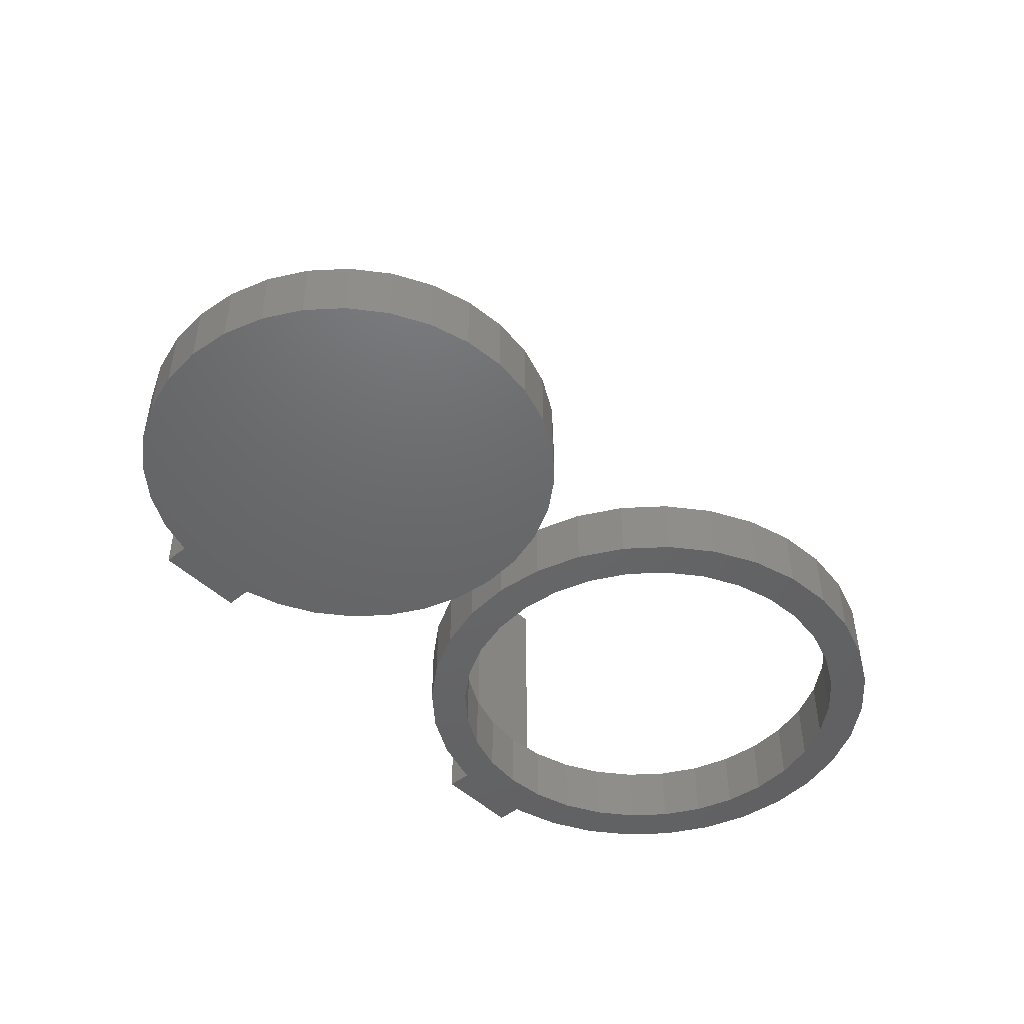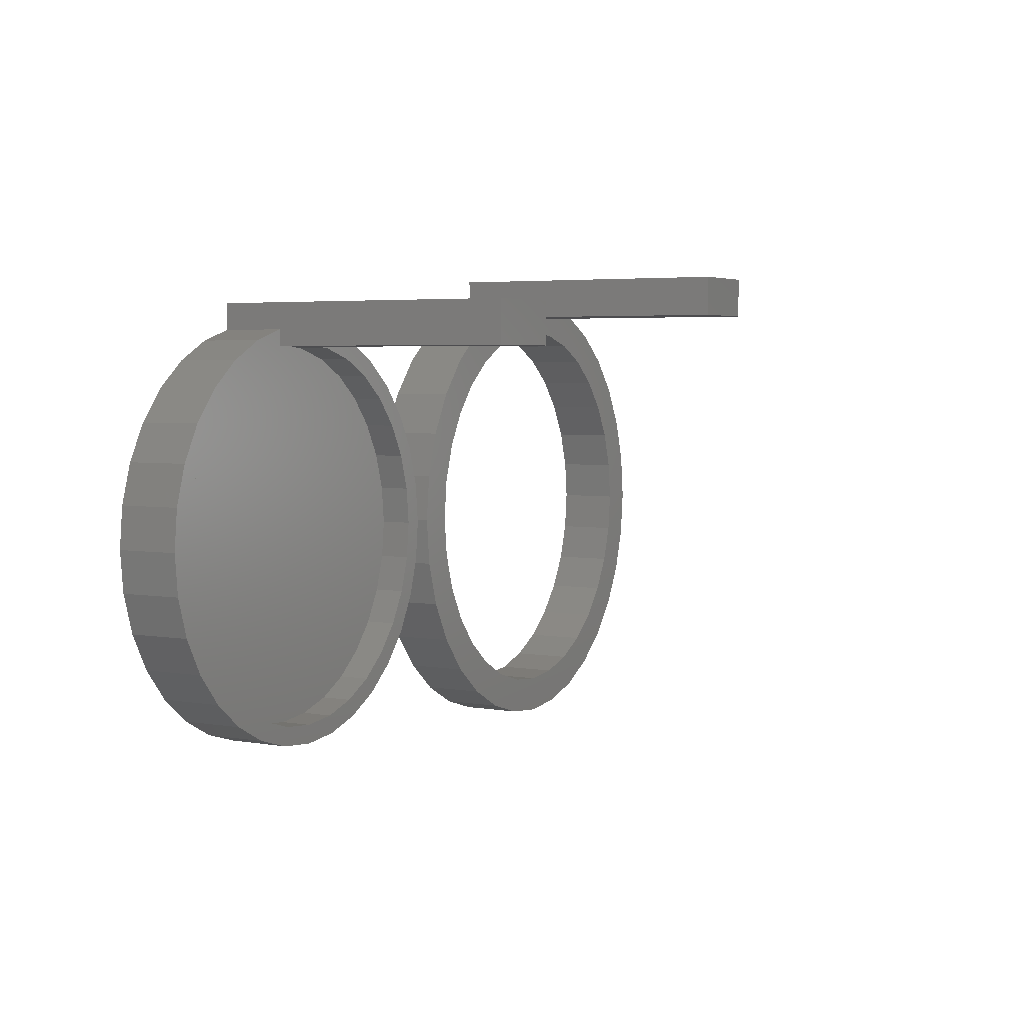
<metadata>
{"format":"stl","ext":"stl","renderer":"f3d","projection":"perspective","resolution":1024,"background":"white","views":[{"elev":-47.1,"azim":-47.5,"up":"+Z"},{"elev":4.2,"azim":-61.1,"up":"+Y"}]}
</metadata>
<code>
# stl→obj: 454 verts, 806 faces
v 10.45 54.5 0
v 10.45 48.31 0
v -10.45 48.31 0
v -10.45 54.5 0
v 0 -1.613 0
v 18.94 45.73 0
v 27.5 41.16 0
v 35 35 0
v 41.16 27.5 0
v 45.73 18.94 0
v 48.55 9.657 0
v 49.5 0 0
v 48.55 -9.657 0
v 45.73 -18.94 0
v 41.16 -27.5 0
v 35 -35 0
v 27.5 -41.16 0
v 18.94 -45.73 0
v 9.657 -48.55 0
v 0 -49.5 0
v -9.657 -48.55 0
v -18.94 -45.73 0
v -27.5 -41.16 0
v -35 -35 0
v -41.16 -27.5 0
v -45.73 -18.94 0
v -48.55 -9.657 0
v -49.5 0 0
v -48.55 9.657 0
v -45.73 18.94 0
v -41.16 27.5 0
v -35 35 0
v -27.5 41.16 0
v -18.94 45.73 0
v -10.45 54.5 73
v -10.45 44.5 73
v 10.45 44.5 73
v 10.45 54.5 73
v 0 54.5 29.33
v -10.45 54.5 15
v 10.45 54.5 15
v -10.45 49.26 38.2
v -10.45 48.31 15
v -10.45 44.5 15
v 10.45 49.26 38.2
v 10.45 44.5 15
v 10.45 48.31 15
v 0 44.5 34.33
v -5.077 44.5 15
v 5.077 44.5 15
v -5.077 44.5 7.5
v 5.077 44.5 7.5
v 48.55 9.657 15
v 49.5 0 15
v 45.73 18.94 15
v 41.16 27.5 15
v 35 35 15
v 27.5 41.16 15
v 18.94 45.73 15
v -27.5 41.16 15
v -18.94 45.73 15
v -35 35 15
v -41.16 27.5 15
v -45.73 18.94 15
v -48.55 9.657 15
v -49.5 0 15
v -48.55 -9.657 15
v -45.73 -18.94 15
v -41.16 -27.5 15
v -35 -35 15
v -27.5 -41.16 15
v -18.94 -45.73 15
v -9.657 -48.55 15
v 0 -49.5 15
v 9.657 -48.55 15
v 18.94 -45.73 15
v 27.5 -41.16 15
v 35 -35 15
v 41.16 -27.5 15
v 45.73 -18.94 15
v 48.55 -9.657 15
v 45 0 7.5
v 45 0 15
v 44.14 8.779 15
v 44.14 8.779 7.5
v 41.57 17.22 15
v 41.57 17.22 7.5
v 37.42 25 15
v 37.42 25 7.5
v 31.82 31.82 15
v 31.82 31.82 7.5
v 25 37.42 15
v 25 37.42 7.5
v 17.22 41.57 15
v 17.22 41.57 7.5
v 8.779 44.14 15
v 8.779 44.14 7.5
v -8.779 44.14 7.5
v -8.779 44.14 15
v -17.22 41.57 15
v -17.22 41.57 7.5
v -25 37.42 15
v -25 37.42 7.5
v -31.82 31.82 15
v -31.82 31.82 7.5
v -37.42 25 15
v -37.42 25 7.5
v -41.57 17.22 15
v -41.57 17.22 7.5
v -44.14 8.779 15
v -44.14 8.779 7.5
v -45 0 15
v -45 0 7.5
v -44.14 -8.779 15
v -44.14 -8.779 7.5
v -41.57 -17.22 15
v -41.57 -17.22 7.5
v -37.42 -25 15
v -37.42 -25 7.5
v -31.82 -31.82 15
v -31.82 -31.82 7.5
v -25 -37.42 15
v -25 -37.42 7.5
v -17.22 -41.57 15
v -17.22 -41.57 7.5
v -8.779 -44.14 15
v -8.779 -44.14 7.5
v 0 -45 15
v 0 -45 7.5
v 8.779 -44.14 15
v 8.779 -44.14 7.5
v 17.22 -41.57 15
v 17.22 -41.57 7.5
v 25 -37.42 15
v 25 -37.42 7.5
v 31.82 -31.82 15
v 31.82 -31.82 7.5
v 37.42 -25 15
v 37.42 -25 7.5
v 41.57 -17.22 15
v 41.57 -17.22 7.5
v 44.14 -8.779 15
v 44.14 -8.779 7.5
v 21.25 44.5 15
v -21.25 44.5 15
v 13.5 44.35 15
v 21.93 44.14 15
v -13.5 44.35 15
v -21.93 44.14 15
v 26.72 41.57 15
v -26.72 41.57 15
v 25.7 39.83 15
v 32.06 37.42 15
v -25.7 39.83 15
v -32.06 37.42 15
v 32.3 34.7 15
v 37.61 31.82 15
v -32.3 34.7 15
v -37.61 31.82 15
v 38.1 28.23 15
v 42.49 25 15
v -38.1 28.23 15
v -42.49 25 15
v 42.69 20.68 15
v 46.25 17.22 15
v -42.69 20.68 15
v -46.25 17.22 15
v 45.83 12.33 15
v 48.63 8.779 15
v -45.83 12.33 15
v -48.63 8.779 15
v 48.63 -8.779 15
v -48.63 -8.779 15
v 45.83 -12.33 15
v 46.25 -17.22 15
v -45.83 -12.33 15
v -46.25 -17.22 15
v 42.69 -20.68 15
v 42.49 -25 15
v -42.69 -20.68 15
v -42.49 -25 15
v 38.1 -28.23 15
v 37.61 -31.82 15
v -38.1 -28.23 15
v -37.61 -31.82 15
v 32.3 -34.7 15
v 32.06 -37.42 15
v -32.3 -34.7 15
v -32.06 -37.42 15
v 25.7 -39.83 15
v 26.72 -41.57 15
v -25.7 -39.83 15
v -26.72 -41.57 15
v 21.93 -44.14 15
v -21.93 -44.14 15
v 20.31 -45 15
v -20.31 -45 15
v 0 -46.63 15
v 0 1.333 7.5
v 122.9 63.5 0
v 122.9 57.47 0
v 102.1 57.47 0
v 102.1 63.5 0
v 112.5 54.03 0
v 123.9 57.38 0
v 134.9 54.05 0
v 143.4 49.5 0
v 112.5 49.5 0
v 81.61 49.5 0
v 90.11 54.05 0
v 101.1 57.38 0
v 91.37 48.95 0
v 102.8 48.55 0
v 79.89 48.55 0
v 80 48.64 0
v 133.6 48.95 0
v 145 48.64 0
v 145.1 48.55 0
v 122.2 48.55 0
v 93.56 45.73 0
v 76.45 45.73 0
v 148.5 45.73 0
v 131.4 45.73 0
v 79.42 43.03 0
v 85 41.16 0
v 70.96 41.16 0
v 71.13 41.37 0
v 145.6 43.03 0
v 153.9 41.37 0
v 154 41.16 0
v 140 41.16 0
v 77.5 35 0
v 65.91 35 0
v 159.1 35 0
v 147.5 35 0
v 67.96 31.5 0
v 71.34 27.5 0
v 61.19 27.5 0
v 63.86 32.5 0
v 157 31.5 0
v 161.1 32.5 0
v 163.8 27.5 0
v 153.7 27.5 0
v 63.03 23.05 0
v 66.77 18.94 0
v 57.41 18.94 0
v 58.45 22.39 0
v 162 23.05 0
v 166.5 22.39 0
v 167.6 18.94 0
v 158.2 18.94 0
v 59.64 13.72 0
v 63.95 9.657 0
v 54.95 9.657 0
v 55.12 11.41 0
v 165.4 13.72 0
v 169.9 11.41 0
v 170 9.657 0
v 161 9.657 0
v 63 0 0
v 54 0 0
v 171 0 0
v 162 0 0
v 63.95 -9.657 0
v 54.95 -9.657 0
v 170 -9.657 0
v 161 -9.657 0
v 59.64 -13.72 0
v 66.77 -18.94 0
v 57.41 -18.94 0
v 55.12 -11.41 0
v 165.4 -13.72 0
v 169.9 -11.41 0
v 167.6 -18.94 0
v 158.2 -18.94 0
v 63.03 -23.05 0
v 71.34 -27.5 0
v 61.19 -27.5 0
v 58.45 -22.39 0
v 162 -23.05 0
v 166.5 -22.39 0
v 163.8 -27.5 0
v 153.7 -27.5 0
v 67.96 -31.5 0
v 77.5 -35 0
v 65.91 -35 0
v 63.86 -32.5 0
v 157 -31.5 0
v 161.1 -32.5 0
v 159.1 -35 0
v 147.5 -35 0
v 85 -41.16 0
v 70.96 -41.16 0
v 154 -41.16 0
v 140 -41.16 0
v 79.42 -43.03 0
v 93.56 -45.73 0
v 76.45 -45.73 0
v 71.13 -41.37 0
v 145.6 -43.03 0
v 153.9 -41.37 0
v 148.5 -45.73 0
v 131.4 -45.73 0
v 102.8 -48.55 0
v 79.89 -48.55 0
v 145.1 -48.55 0
v 122.2 -48.55 0
v 91.37 -48.95 0
v 112.5 -49.5 0
v 81.61 -49.5 0
v 80 -48.64 0
v 133.6 -48.95 0
v 145 -48.64 0
v 143.4 -49.5 0
v 112.5 -53.73 0
v 134.9 -54.05 0
v 123.9 -57.38 0
v 112.5 -58.5 0
v 101.1 -57.38 0
v 90.11 -54.05 0
v 102.1 63.5 73
v 102.1 53.5 73
v 122.9 53.5 73
v 122.9 63.5 73
v 112.5 63.5 29.33
v 102.1 63.5 15
v 122.9 63.5 15
v 122.9 58.29 38.2
v 122.9 53.5 15
v 122.9 57.47 15
v 102.1 58.29 38.2
v 102.1 57.47 15
v 102.1 53.5 15
v 169.9 11.41 15
v 171 0 15
v 166.5 22.39 15
v 161.1 32.5 15
v 153.9 41.37 15
v 145 48.64 15
v 134.9 54.05 15
v 123.9 57.38 15
v 90.11 54.05 15
v 101.1 57.38 15
v 80 48.64 15
v 71.13 41.37 15
v 63.86 32.5 15
v 58.45 22.39 15
v 55.12 11.41 15
v 54 0 15
v 55.12 -11.41 15
v 58.45 -22.39 15
v 63.86 -32.5 15
v 71.13 -41.37 15
v 80 -48.64 15
v 90.11 -54.05 15
v 101.1 -57.38 15
v 112.5 -58.5 15
v 123.9 -57.38 15
v 134.9 -54.05 15
v 145 -48.64 15
v 153.9 -41.37 15
v 161.1 -32.5 15
v 166.5 -22.39 15
v 169.9 -11.41 15
v 162 0 15
v 161 9.657 15
v 158.2 18.94 15
v 153.7 27.5 15
v 147.5 35 15
v 140 41.16 15
v 131.4 45.73 15
v 122.2 48.55 15
v 112.5 49.5 15
v 102.8 48.55 15
v 93.56 45.73 15
v 85 41.16 15
v 77.5 35 15
v 71.34 27.5 15
v 66.77 18.94 15
v 63.95 9.657 15
v 63 0 15
v 63.95 -9.657 15
v 66.77 -18.94 15
v 71.34 -27.5 15
v 77.5 -35 15
v 85 -41.16 15
v 93.56 -45.73 15
v 102.8 -48.55 15
v 112.5 -49.5 15
v 122.2 -48.55 15
v 131.4 -45.73 15
v 140 -41.16 15
v 147.5 -35 15
v 153.7 -27.5 15
v 158.2 -18.94 15
v 161 -9.657 15
v 128.1 55.18 15
v 135.9 53.5 15
v 96.88 55.18 15
v 89.09 53.5 15
v 112.5 51.79 15
v 81.61 49.5 15
v 143.4 49.5 15
v 133.6 48.95 15
v 145.1 48.55 15
v 91.37 48.95 15
v 79.89 48.55 15
v 148.5 45.73 15
v 76.45 45.73 15
v 145.6 43.03 15
v 154 41.16 15
v 79.42 43.03 15
v 70.96 41.16 15
v 159.1 35 15
v 65.91 35 15
v 157 31.5 15
v 163.8 27.5 15
v 67.96 31.5 15
v 61.19 27.5 15
v 162 23.05 15
v 167.6 18.94 15
v 63.03 23.05 15
v 57.41 18.94 15
v 165.4 13.72 15
v 170 9.657 15
v 59.64 13.72 15
v 54.95 9.657 15
v 170 -9.657 15
v 54.95 -9.657 15
v 165.4 -13.72 15
v 167.6 -18.94 15
v 59.64 -13.72 15
v 57.41 -18.94 15
v 162 -23.05 15
v 163.8 -27.5 15
v 63.03 -23.05 15
v 61.19 -27.5 15
v 157 -31.5 15
v 159.1 -35 15
v 67.96 -31.5 15
v 65.91 -35 15
v 154 -41.16 15
v 70.96 -41.16 15
v 145.6 -43.03 15
v 148.5 -45.73 15
v 79.42 -43.03 15
v 76.45 -45.73 15
v 145.1 -48.55 15
v 79.89 -48.55 15
v 133.6 -48.95 15
v 143.4 -49.5 15
v 91.37 -48.95 15
v 81.61 -49.5 15
v 112.5 -53.73 15
f 1 2 3
f 1 3 4
f 5 2 6
f 5 6 7
f 5 7 8
f 5 8 9
f 5 9 10
f 5 10 11
f 5 11 12
f 5 12 13
f 5 13 14
f 5 14 15
f 5 15 16
f 5 16 17
f 5 17 18
f 5 18 19
f 5 19 20
f 5 20 21
f 5 21 22
f 5 22 23
f 5 23 24
f 5 24 25
f 5 25 26
f 5 26 27
f 5 27 28
f 5 28 29
f 5 29 30
f 5 30 31
f 5 31 32
f 5 32 33
f 5 33 34
f 5 34 3
f 5 3 2
f 35 36 37
f 35 37 38
f 39 4 40
f 39 40 35
f 39 35 38
f 39 38 41
f 39 41 1
f 39 1 4
f 42 35 40
f 42 40 43
f 42 43 44
f 42 44 36
f 42 36 35
f 40 4 3
f 40 3 43
f 45 37 46
f 45 46 47
f 45 47 41
f 45 41 38
f 45 38 37
f 47 2 1
f 47 1 41
f 48 36 44
f 48 44 49
f 48 49 50
f 48 50 46
f 48 46 37
f 48 37 36
f 49 51 52
f 49 52 50
f 11 53 54
f 11 54 12
f 10 55 53
f 10 53 11
f 9 56 55
f 9 55 10
f 8 57 56
f 8 56 9
f 7 58 57
f 7 57 8
f 6 59 58
f 6 58 7
f 33 60 61
f 33 61 34
f 32 62 60
f 32 60 33
f 31 63 62
f 31 62 32
f 30 64 63
f 30 63 31
f 29 65 64
f 29 64 30
f 28 66 65
f 28 65 29
f 27 67 66
f 27 66 28
f 26 68 67
f 26 67 27
f 25 69 68
f 25 68 26
f 24 70 69
f 24 69 25
f 23 71 70
f 23 70 24
f 22 72 71
f 22 71 23
f 21 73 72
f 21 72 22
f 20 74 73
f 20 73 21
f 19 75 74
f 19 74 20
f 18 76 75
f 18 75 19
f 17 77 76
f 17 76 18
f 16 78 77
f 16 77 17
f 15 79 78
f 15 78 16
f 14 80 79
f 14 79 15
f 13 81 80
f 13 80 14
f 12 54 81
f 12 81 13
f 82 83 84
f 82 84 85
f 85 84 86
f 85 86 87
f 87 86 88
f 87 88 89
f 89 88 90
f 89 90 91
f 91 90 92
f 91 92 93
f 93 92 94
f 93 94 95
f 95 94 96
f 95 96 97
f 98 99 100
f 98 100 101
f 101 100 102
f 101 102 103
f 103 102 104
f 103 104 105
f 105 104 106
f 105 106 107
f 107 106 108
f 107 108 109
f 109 108 110
f 109 110 111
f 111 110 112
f 111 112 113
f 113 112 114
f 113 114 115
f 115 114 116
f 115 116 117
f 117 116 118
f 117 118 119
f 119 118 120
f 119 120 121
f 121 120 122
f 121 122 123
f 123 122 124
f 123 124 125
f 125 124 126
f 125 126 127
f 127 126 128
f 127 128 129
f 129 128 130
f 129 130 131
f 131 130 132
f 131 132 133
f 133 132 134
f 133 134 135
f 135 134 136
f 135 136 137
f 137 136 138
f 137 138 139
f 139 138 140
f 139 140 141
f 141 140 142
f 141 142 143
f 143 142 83
f 143 83 82
f 46 144 59
f 46 59 47
f 61 145 44
f 61 44 43
f 146 46 50
f 146 50 96
f 146 96 147
f 146 147 144
f 146 144 46
f 148 44 145
f 148 145 149
f 148 149 99
f 148 99 49
f 148 49 44
f 96 94 150
f 96 150 147
f 149 151 100
f 149 100 99
f 152 94 92
f 152 92 153
f 152 153 58
f 152 58 150
f 152 150 94
f 154 151 60
f 154 60 155
f 154 155 102
f 154 102 100
f 154 100 151
f 156 92 90
f 156 90 157
f 156 157 57
f 156 57 153
f 156 153 92
f 158 155 62
f 158 62 159
f 158 159 104
f 158 104 102
f 158 102 155
f 160 90 88
f 160 88 161
f 160 161 56
f 160 56 157
f 160 157 90
f 162 159 63
f 162 63 163
f 162 163 106
f 162 106 104
f 162 104 159
f 164 88 86
f 164 86 165
f 164 165 55
f 164 55 161
f 164 161 88
f 166 163 64
f 166 64 167
f 166 167 108
f 166 108 106
f 166 106 163
f 168 86 84
f 168 84 169
f 168 169 53
f 168 53 165
f 168 165 86
f 170 167 65
f 170 65 171
f 170 171 110
f 170 110 108
f 170 108 167
f 84 83 54
f 84 54 169
f 171 66 112
f 171 112 110
f 83 142 172
f 83 172 54
f 66 173 114
f 66 114 112
f 174 142 140
f 174 140 175
f 174 175 81
f 174 81 172
f 174 172 142
f 176 173 67
f 176 67 177
f 176 177 116
f 176 116 114
f 176 114 173
f 178 140 138
f 178 138 179
f 178 179 80
f 178 80 175
f 178 175 140
f 180 177 68
f 180 68 181
f 180 181 118
f 180 118 116
f 180 116 177
f 182 138 136
f 182 136 183
f 182 183 79
f 182 79 179
f 182 179 138
f 184 181 69
f 184 69 185
f 184 185 120
f 184 120 118
f 184 118 181
f 186 136 134
f 186 134 187
f 186 187 78
f 186 78 183
f 186 183 136
f 188 185 70
f 188 70 189
f 188 189 122
f 188 122 120
f 188 120 185
f 190 134 132
f 190 132 191
f 190 191 77
f 190 77 187
f 190 187 134
f 192 189 71
f 192 71 193
f 192 193 124
f 192 124 122
f 192 122 189
f 132 130 194
f 132 194 191
f 193 195 126
f 193 126 124
f 130 128 196
f 130 196 194
f 195 197 128
f 195 128 126
f 198 128 197
f 198 197 72
f 198 72 73
f 198 73 74
f 198 74 75
f 198 75 76
f 198 76 196
f 198 196 128
f 59 6 2
f 59 2 47
f 43 3 34
f 43 34 61
f 199 51 98
f 199 98 101
f 199 101 103
f 199 103 105
f 199 105 107
f 199 107 109
f 199 109 111
f 199 111 113
f 199 113 115
f 199 115 117
f 199 117 119
f 199 119 121
f 199 121 123
f 199 123 125
f 199 125 127
f 199 127 129
f 199 129 131
f 199 131 133
f 199 133 135
f 199 135 137
f 199 137 139
f 199 139 141
f 199 141 143
f 199 143 82
f 199 82 85
f 199 85 87
f 199 87 89
f 199 89 91
f 199 91 93
f 199 93 95
f 199 95 97
f 199 97 52
f 199 52 51
f 97 96 50
f 97 50 52
f 49 99 98
f 49 98 51
f 200 201 202
f 200 202 203
f 204 201 205
f 204 205 206
f 204 206 207
f 204 207 208
f 204 208 209
f 204 209 210
f 204 210 211
f 204 211 202
f 204 202 201
f 212 208 213
f 212 213 214
f 212 214 215
f 212 215 209
f 212 209 208
f 216 207 217
f 216 217 218
f 216 218 219
f 216 219 208
f 216 208 207
f 213 220 221
f 213 221 214
f 218 222 223
f 218 223 219
f 224 220 225
f 224 225 226
f 224 226 227
f 224 227 221
f 224 221 220
f 228 222 229
f 228 229 230
f 228 230 231
f 228 231 223
f 228 223 222
f 225 232 233
f 225 233 226
f 230 234 235
f 230 235 231
f 236 232 237
f 236 237 238
f 236 238 239
f 236 239 233
f 236 233 232
f 240 234 241
f 240 241 242
f 240 242 243
f 240 243 235
f 240 235 234
f 244 237 245
f 244 245 246
f 244 246 247
f 244 247 238
f 244 238 237
f 248 242 249
f 248 249 250
f 248 250 251
f 248 251 243
f 248 243 242
f 252 245 253
f 252 253 254
f 252 254 255
f 252 255 246
f 252 246 245
f 256 250 257
f 256 257 258
f 256 258 259
f 256 259 251
f 256 251 250
f 253 260 261
f 253 261 254
f 258 262 263
f 258 263 259
f 260 264 265
f 260 265 261
f 262 266 267
f 262 267 263
f 268 264 269
f 268 269 270
f 268 270 271
f 268 271 265
f 268 265 264
f 272 266 273
f 272 273 274
f 272 274 275
f 272 275 267
f 272 267 266
f 276 269 277
f 276 277 278
f 276 278 279
f 276 279 270
f 276 270 269
f 280 274 281
f 280 281 282
f 280 282 283
f 280 283 275
f 280 275 274
f 284 277 285
f 284 285 286
f 284 286 287
f 284 287 278
f 284 278 277
f 288 282 289
f 288 289 290
f 288 290 291
f 288 291 283
f 288 283 282
f 285 292 293
f 285 293 286
f 290 294 295
f 290 295 291
f 296 292 297
f 296 297 298
f 296 298 299
f 296 299 293
f 296 293 292
f 300 294 301
f 300 301 302
f 300 302 303
f 300 303 295
f 300 295 294
f 297 304 305
f 297 305 298
f 302 306 307
f 302 307 303
f 308 304 309
f 308 309 310
f 308 310 311
f 308 311 305
f 308 305 304
f 312 306 313
f 312 313 314
f 312 314 309
f 312 309 307
f 312 307 306
f 315 309 314
f 315 314 316
f 315 316 317
f 315 317 318
f 315 318 319
f 315 319 320
f 315 320 310
f 315 310 309
f 321 322 323
f 321 323 324
f 325 203 326
f 325 326 321
f 325 321 324
f 325 324 327
f 325 327 200
f 325 200 203
f 328 323 329
f 328 329 330
f 328 330 327
f 328 327 324
f 328 324 323
f 330 201 200
f 330 200 327
f 331 321 326
f 331 326 332
f 331 332 333
f 331 333 322
f 331 322 321
f 326 203 202
f 326 202 332
f 322 333 329
f 322 329 323
f 257 334 335
f 257 335 262
f 249 336 334
f 249 334 257
f 241 337 336
f 241 336 249
f 229 338 337
f 229 337 241
f 217 339 338
f 217 338 229
f 206 340 339
f 206 339 217
f 205 341 340
f 205 340 206
f 210 342 343
f 210 343 211
f 215 344 342
f 215 342 210
f 227 345 344
f 227 344 215
f 239 346 345
f 239 345 227
f 247 347 346
f 247 346 239
f 255 348 347
f 255 347 247
f 261 349 348
f 261 348 255
f 271 350 349
f 271 349 261
f 279 351 350
f 279 350 271
f 287 352 351
f 287 351 279
f 299 353 352
f 299 352 287
f 311 354 353
f 311 353 299
f 320 355 354
f 320 354 311
f 319 356 355
f 319 355 320
f 318 357 356
f 318 356 319
f 317 358 357
f 317 357 318
f 316 359 358
f 316 358 317
f 313 360 359
f 313 359 316
f 301 361 360
f 301 360 313
f 289 362 361
f 289 361 301
f 281 363 362
f 281 362 289
f 273 364 363
f 273 363 281
f 262 335 364
f 262 364 273
f 263 365 366
f 263 366 259
f 259 366 367
f 259 367 251
f 251 367 368
f 251 368 243
f 243 368 369
f 243 369 235
f 235 369 370
f 235 370 231
f 231 370 371
f 231 371 223
f 223 371 372
f 223 372 219
f 219 372 373
f 219 373 208
f 208 373 374
f 208 374 213
f 213 374 375
f 213 375 220
f 220 375 376
f 220 376 225
f 225 376 377
f 225 377 232
f 232 377 378
f 232 378 237
f 237 378 379
f 237 379 245
f 245 379 380
f 245 380 253
f 253 380 381
f 253 381 260
f 260 381 382
f 260 382 264
f 264 382 383
f 264 383 269
f 269 383 384
f 269 384 277
f 277 384 385
f 277 385 285
f 285 385 386
f 285 386 292
f 292 386 387
f 292 387 297
f 297 387 388
f 297 388 304
f 304 388 389
f 304 389 309
f 309 389 390
f 309 390 307
f 307 390 391
f 307 391 303
f 303 391 392
f 303 392 295
f 295 392 393
f 295 393 291
f 291 393 394
f 291 394 283
f 283 394 395
f 283 395 275
f 275 395 396
f 275 396 267
f 267 396 365
f 267 365 263
f 397 329 398
f 397 398 340
f 397 340 341
f 397 341 330
f 397 330 329
f 399 343 342
f 399 342 400
f 399 400 333
f 399 333 332
f 399 332 343
f 401 329 333
f 401 333 400
f 401 400 402
f 401 402 373
f 401 373 403
f 401 403 398
f 401 398 329
f 404 373 372
f 404 372 405
f 404 405 339
f 404 339 403
f 404 403 373
f 406 402 344
f 406 344 407
f 406 407 374
f 406 374 373
f 406 373 402
f 372 371 408
f 372 408 405
f 407 409 375
f 407 375 374
f 410 371 370
f 410 370 411
f 410 411 338
f 410 338 408
f 410 408 371
f 412 409 345
f 412 345 413
f 412 413 376
f 412 376 375
f 412 375 409
f 370 369 414
f 370 414 411
f 413 415 377
f 413 377 376
f 416 369 368
f 416 368 417
f 416 417 337
f 416 337 414
f 416 414 369
f 418 415 346
f 418 346 419
f 418 419 378
f 418 378 377
f 418 377 415
f 420 368 367
f 420 367 421
f 420 421 336
f 420 336 417
f 420 417 368
f 422 419 347
f 422 347 423
f 422 423 379
f 422 379 378
f 422 378 419
f 424 367 366
f 424 366 425
f 424 425 334
f 424 334 421
f 424 421 367
f 426 423 348
f 426 348 427
f 426 427 380
f 426 380 379
f 426 379 423
f 366 365 335
f 366 335 425
f 427 349 381
f 427 381 380
f 365 396 428
f 365 428 335
f 349 429 382
f 349 382 381
f 430 396 395
f 430 395 431
f 430 431 364
f 430 364 428
f 430 428 396
f 432 429 350
f 432 350 433
f 432 433 383
f 432 383 382
f 432 382 429
f 434 395 394
f 434 394 435
f 434 435 363
f 434 363 431
f 434 431 395
f 436 433 351
f 436 351 437
f 436 437 384
f 436 384 383
f 436 383 433
f 438 394 393
f 438 393 439
f 438 439 362
f 438 362 435
f 438 435 394
f 440 437 352
f 440 352 441
f 440 441 385
f 440 385 384
f 440 384 437
f 393 392 442
f 393 442 439
f 441 443 386
f 441 386 385
f 444 392 391
f 444 391 445
f 444 445 361
f 444 361 442
f 444 442 392
f 446 443 353
f 446 353 447
f 446 447 387
f 446 387 386
f 446 386 443
f 391 390 448
f 391 448 445
f 447 449 388
f 447 388 387
f 450 390 389
f 450 389 451
f 450 451 360
f 450 360 448
f 450 448 390
f 452 449 354
f 452 354 453
f 452 453 389
f 452 389 388
f 452 388 449
f 454 389 453
f 454 453 355
f 454 355 356
f 454 356 357
f 454 357 358
f 454 358 359
f 454 359 451
f 454 451 389
f 330 341 205
f 330 205 201
f 211 343 332
f 211 332 202

</code>
